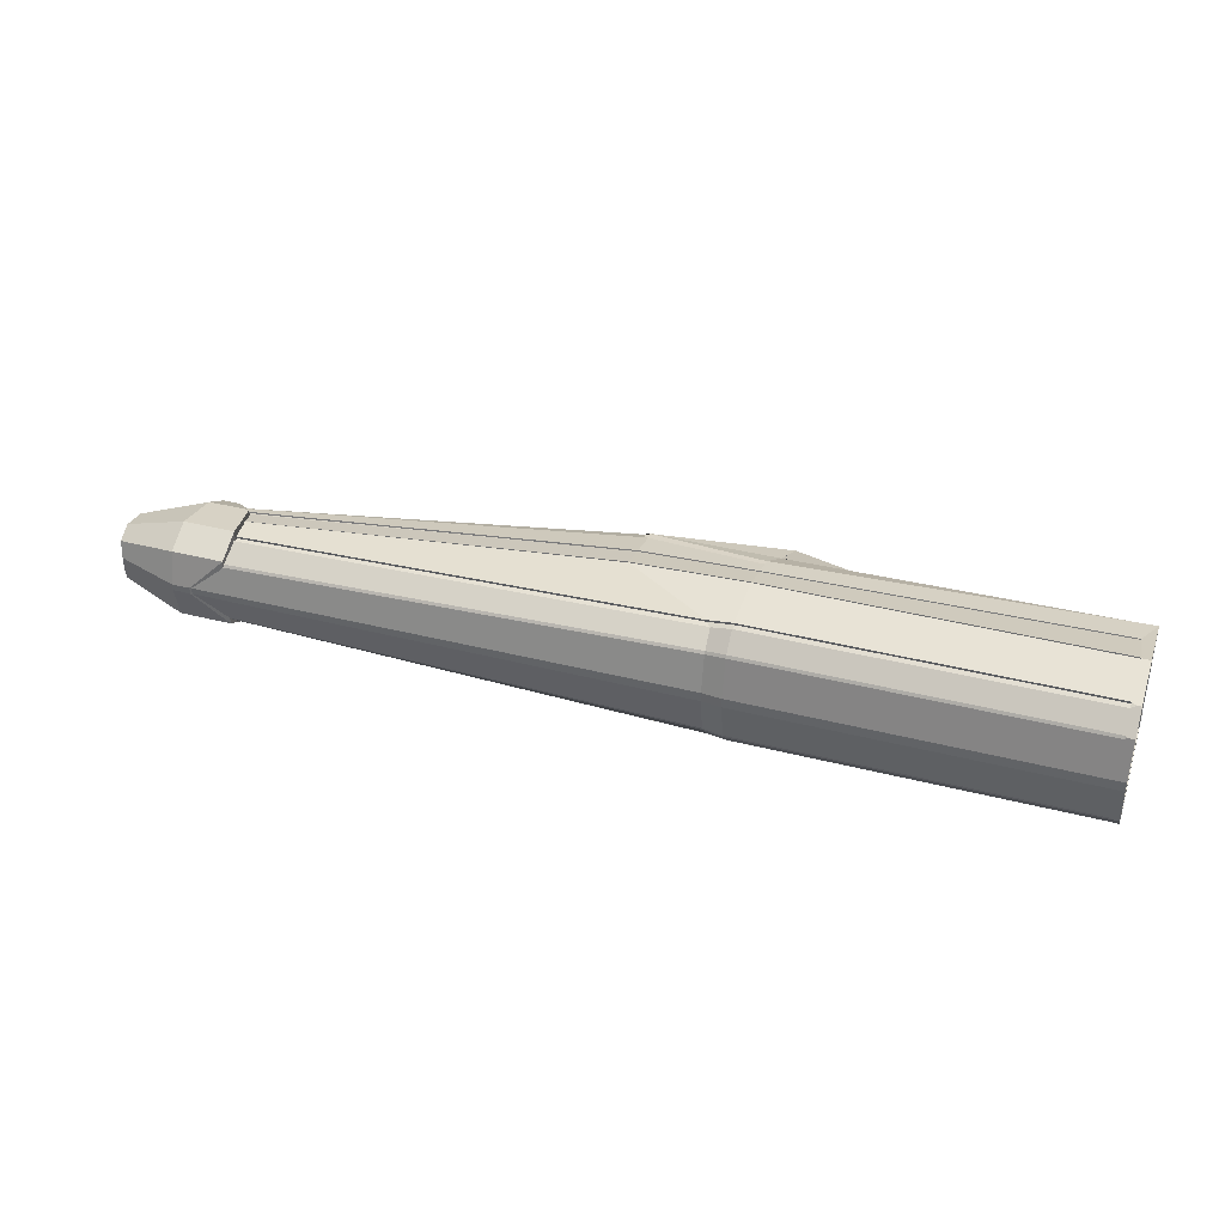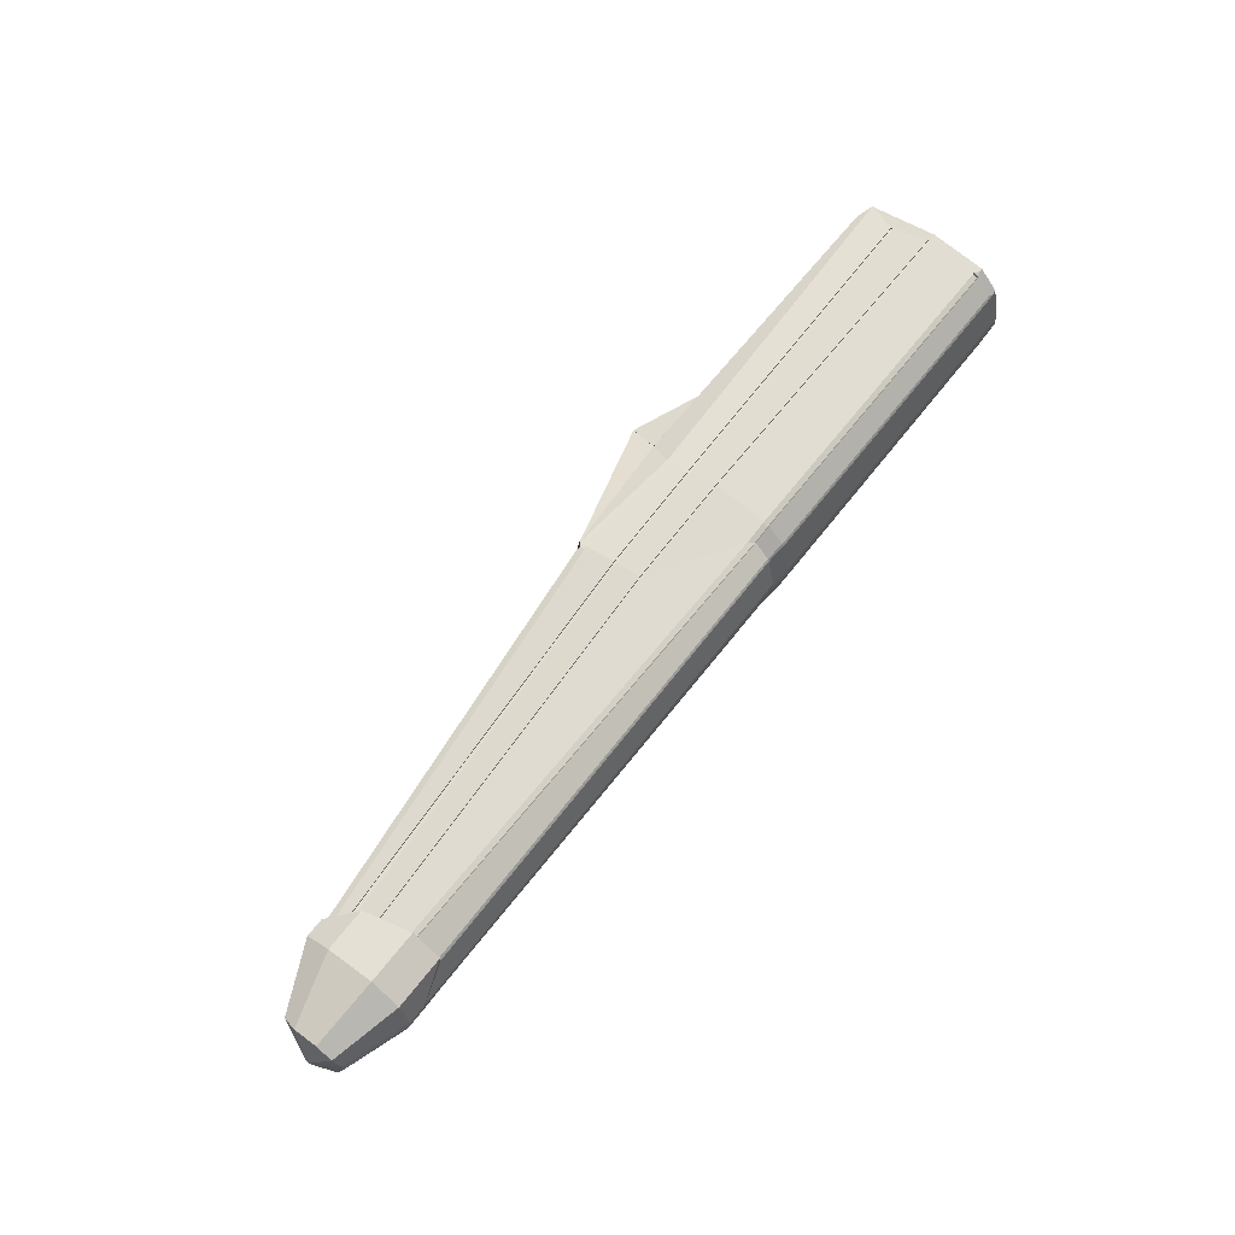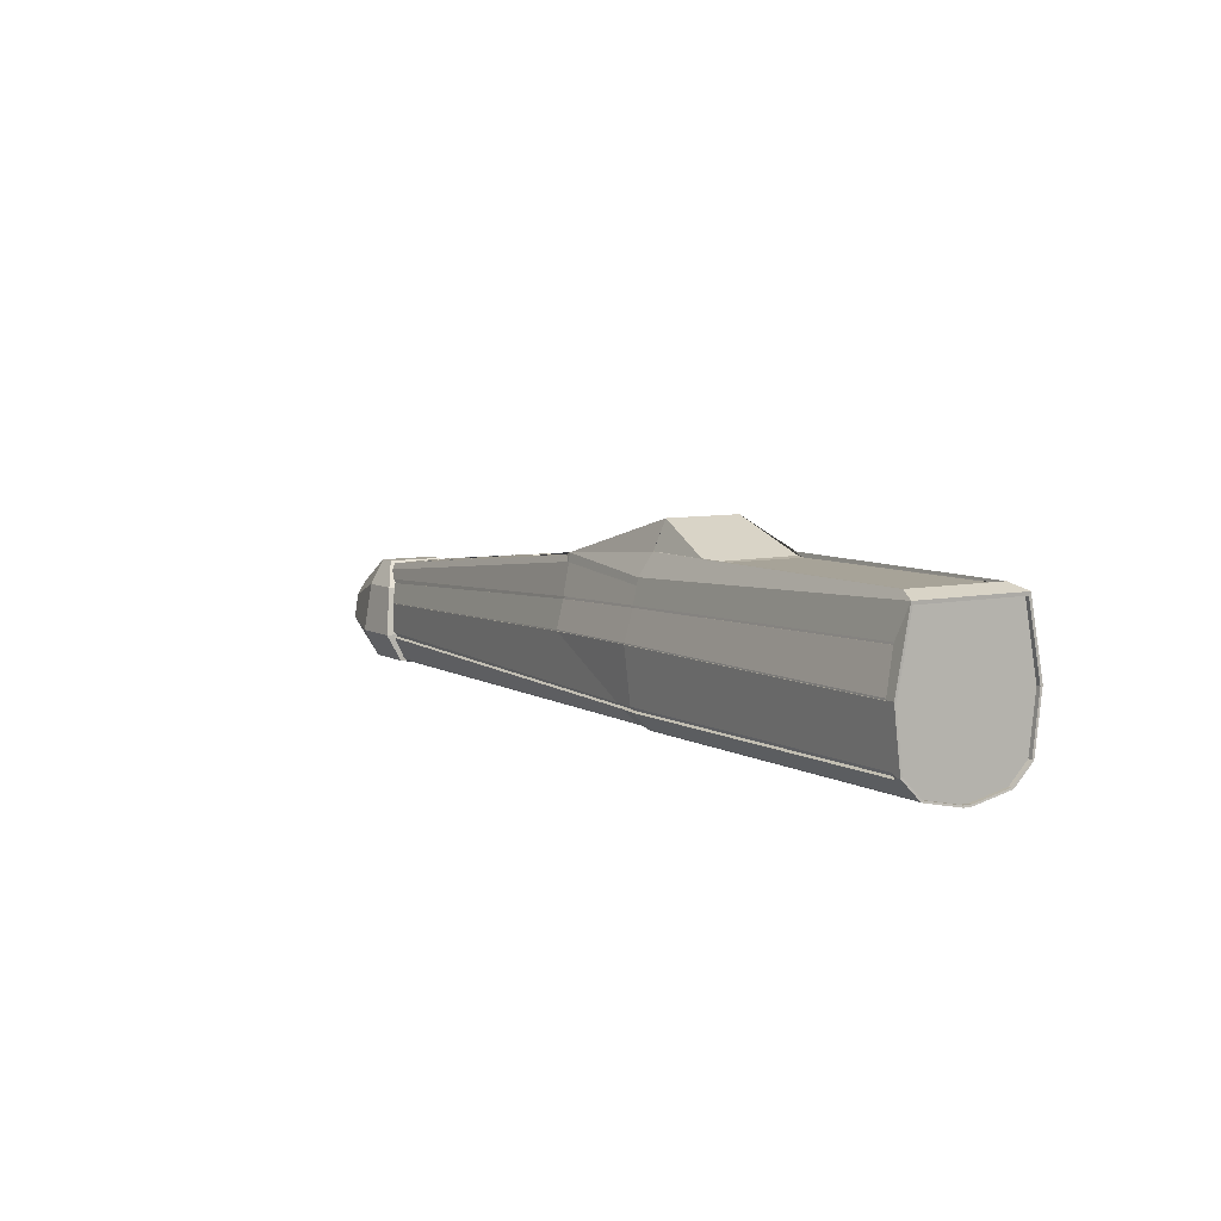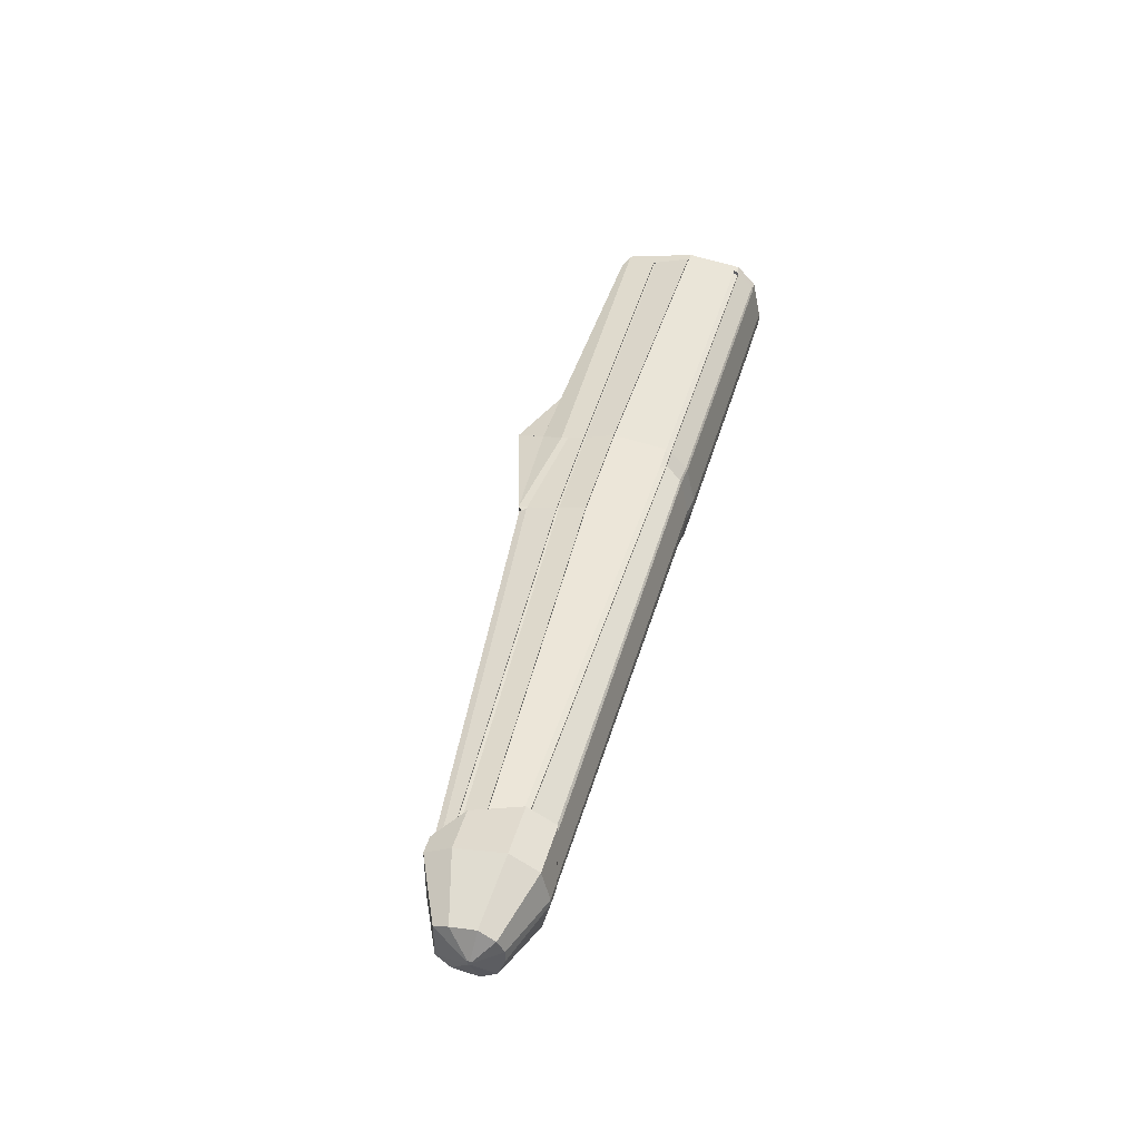
<metadata>
{"format":"obj","ext":"obj","renderer":"f3d","projection":"perspective","resolution":1024,"background":"white","views":[{"elev":36.4,"azim":-161.4,"up":"+Y"},{"elev":64.7,"azim":127.8,"up":"+Y"},{"elev":6.8,"azim":-122.7,"up":"+Z"},{"elev":41.8,"azim":105.3,"up":"+Y"}]}
</metadata>
<code>
o Cube.001
v -1.429 0.8074 1.317
v -2.209 0.8031 1.252
v -2.209 -0.7194 1.252
v 0.9867 0.8768 1.153
v -0.7818 1.136 0.09476
v -0.7818 0.918 0.9638
v -6.174 0.918 1.175
v -6.11 0.6992 -1.063
v -6.11 -0.6395 -1.063
v -6.11 -0.9387 -0.772
v -6.11 0.9983 -0.772
v -6.11 -1.043 0.06789
v -6.11 1.103 0.06789
v -6.11 -0.8303 1.126
v -6.11 0.89 1.126
v -6.11 0.1013 -1.188
v -6.11 -0.04168 -1.188
v -5.875 -0.6159 1.256
v -5.875 0.7343 1.256
v -6.165 0.6992 -1.063
v -6.165 -0.6395 -1.063
v -6.165 -0.9387 -0.772
v -6.165 0.9983 -0.772
v -6.165 -1.043 0.06789
v -6.165 1.103 0.06789
v -6.165 -0.8303 1.126
v -6.165 0.89 1.126
v -6.165 0.1013 -1.188
v -6.165 -0.04168 -1.188
v -6.105 0.6992 -1.063
v -6.105 -0.6395 -1.063
v -6.105 -0.9387 -0.772
v -6.105 0.9983 -0.772
v -6.105 -1.043 0.06789
v -6.105 1.103 0.06789
v -6.105 -0.8303 1.126
v -6.105 0.89 1.126
v -6.105 0.1013 -1.188
v -6.105 -0.04168 -1.188
v 6.703 0.8261 -0.6319
v 6.703 0.5802 -1.063
v 6.703 -0.7664 -0.6319
v 6.703 -0.5205 -1.063
v 6.86 0.695 0.1189
v 6.86 -0.6354 0.1189
v 7.233 0.4746 0.5168
v 7.233 -0.4149 0.5168
v 7.233 -0.0192 -1.187
v 7.233 0.07887 -1.187
v 7.515 0.8261 -0.6319
v 7.515 0.5802 -1.063
v 7.515 -0.7664 -0.6319
v 7.515 -0.5205 -1.063
v 7.515 0.695 0.1189
v 7.515 -0.6354 0.1189
v 7.512 0.4746 0.5168
v 7.512 -0.4149 0.5168
v 7.512 -0.0192 -1.187
v 7.512 0.07887 -1.187
v 8.537 0.5019 -0.5373
v 8.537 0.3566 -0.7785
v 8.537 -0.4422 -0.5373
v 8.537 -0.2969 -0.7785
v 8.537 0.4459 -0.1584
v 8.537 -0.3862 -0.1584
v 8.491 0.3169 0.0726
v 8.491 -0.2572 0.0726
v 8.491 -0.06307 -0.8707
v 8.491 0.1227 -0.8707
v 8.707 0.07015 -0.4737
v 8.707 0.05774 -0.4943
v 8.707 -0.01048 -0.4737
v 8.707 0.001929 -0.4943
v 8.707 0.06537 -0.4413
v 8.707 -0.005699 -0.4413
v 8.703 0.05435 -0.4216
v 8.703 0.005317 -0.4216
v 8.703 0.0219 -0.5022
v 8.703 0.03777 -0.5022
v -0.8012 -0.8569 0.9659
v 0.9642 -0.8378 1.147
v 7.233 0.4929 0.372
v 7.233 0.4146 0.4714
v 7.233 -0.3549 0.5009
v 7.16 -0.4365 0.4133
v 7.233 -0.4272 0.4445
v -0.7824 0.9935 -0.8197
v -0.7811 1.036 -0.7349
v -0.7824 -0.9343 -0.8201
v -0.7803 -0.9774 -0.735
v -6.034 1.036 -0.7356
v -6.034 0.994 -0.8201
v -6.034 -0.9343 -0.8201
v -6.034 -0.9763 -0.7356
v -0.4791 0.9533 -0.8172
v -0.3997 0.9958 -0.7339
v -0.4003 -0.9361 -0.7365
v -0.4791 -0.8934 -0.8194
v 7.233 0.6724 -0.6704
v 7.235 0.6881 -0.5768
v 7.233 -0.6256 -0.5776
v 7.233 -0.6127 -0.6704
v 0.9821 -0.8386 1.047
v -0.7849 -0.8809 0.8782
v -0.7818 0.9361 0.8561
v 0.9821 0.8932 1.019
v 1.021 -0.8315 1.044
v 1.031 0.8886 1.02
v -5.939 -0.702 1.279
v -5.9 -0.5978 1.267
v -5.9 0.7343 1.267
v -5.939 0.8371 1.279
v -0.9517 -0.747 1.127
v -0.9441 -0.6837 1.333
v -0.9113 0.7703 1.302
v -0.9158 0.7681 1.309
v -2.776 -9.988 -0.005858
v -2.776 -9.988 -0.005858
v 1.528 -0.4208 1.09
v 1.579 -0.3629 1.025
v 1.572 0.4417 1.01
v 1.52 0.5013 1.072
v 3.246 0.4199 0.8368
v 3.31 0.4781 0.887
v 3.235 -0.3241 0.8537
v 3.297 -0.3793 0.9064
v 4.674 -0.3706 0.7683
v 4.725 -0.3137 0.7044
v 4.679 -0.3636 0.739
v 4.697 -0.3428 0.7157
v 4.72 0.3292 0.6882
v 4.669 0.3888 0.7494
v 4.692 0.3584 0.6981
v 4.673 0.3802 0.7205
v 6.343 0.3007 0.5165
v 6.407 0.3583 0.5651
v 6.373 0.3289 0.5201
v 6.396 0.3499 0.5379
v 6.335 -0.2659 0.5369
v 6.397 -0.3194 0.5896
v 6.364 -0.2933 0.5425
v 6.387 -0.3129 0.5618
v -0.7818 -0.956 0.6111
v -0.7818 -0.9635 0.5751
v -5.991 -0.9424 0.6561
v -6.169 -0.8603 1.165
v -6.166 -0.8501 1.18
v -6.174 -0.8483 1.175
v -6.173 -0.8533 1.166
v -6.174 -0.8603 1.165
v 0.9821 -0.9378 0.5763
v 0.9821 -0.9468 0.5401
v 7.113 -0.4566 0.3035
v 7.043 -0.4727 0.2733
v -0.7818 1 0.5689
v -0.7816 0.9952 0.5998
v -5.986 0.9945 0.7055
v -5.982 0.9984 0.6743
v 0.9821 0.9876 0.5157
v 0.9821 0.9834 0.5527
v 7.326 0.5426 0.1592
v 7.326 0.5376 0.222
v -0.7843 -1.075 0.1343
v -0.7818 -1.077 0.09496
v -6.034 -1.077 0.07207
v -6.036 -1.076 0.1116
v -6.036 1.136 0.09991
v -6.034 1.136 0.07207
v -6.044 1.138 0.08199
v -0.7843 1.135 0.1149
v 0.9796 1.092 0.09571
v 0.9668 1.093 0.07588
v 0.967 -1.033 0.09557
v 0.9796 -1.032 0.1345
v 7.252 0.6269 -0.1508
v 7.251 0.6236 -0.1397
v 7.231 -0.5229 0.005612
v 7.233 -0.5267 -0.0066
v 1.068 0.8482 1.079
v 1.089 0.868 1.112
v 1.09 0.8697 1.112
v 1.047 0.8796 1.09
v 1.065 -0.8169 1.112
v 1.028 -0.8207 1.151
v 1.041 -0.8247 1.125
v -5.985 -0.9444 0.6223
v -0.7832 -0.9432 0.6063
v -5.992 -0.9296 0.6512
v -0.7832 -0.9507 0.5703
v 0.9807 -0.9251 0.5715
v 0.9807 -0.9341 0.5352
v 7.112 -0.4439 0.2987
v 7.042 -0.4599 0.2685
v -5.986 -0.9317 0.6174
v 7.325 0.5206 0.1563
v 7.326 0.5156 0.2192
v -5.983 0.9764 0.6715
v -5.987 0.9725 0.7026
v -0.7823 0.9732 0.5969
v -0.7825 0.978 0.566
v 0.9814 0.9656 0.5128
v 0.9814 0.9614 0.5498
v -6.035 -1.054 0.07105
v -6.037 -1.053 0.1106
v 0.9662 -1.01 0.09455
v 0.9788 -1.009 0.1335
v -0.7826 -1.054 0.09394
v -0.7851 -1.052 0.1333
v 7.232 -0.5036 -0.007616
v 7.23 -0.4998 0.004596
v -6.037 1.111 0.09837
v -6.035 1.112 0.07054
v 7.251 0.6023 -0.1523
v 7.251 0.599 -0.1413
v 0.9788 1.067 0.09418
v 0.9659 1.068 0.07435
v -0.7851 1.111 0.1133
v -0.7826 1.112 0.09322
v -6.037 0.9895 -0.7139
v -6.037 0.9474 -0.7984
v -0.7837 0.9894 -0.7132
v -0.7849 0.947 -0.7979
v -0.4816 0.9067 -0.7955
v -0.4022 0.9493 -0.7122
v 7.232 0.6416 -0.5551
v 7.231 0.6259 -0.6487
v -6.037 -0.8794 -0.7945
v -6.037 -0.9214 -0.71
v -0.7854 -0.8793 -0.7946
v -0.7832 -0.9225 -0.7094
v -0.4033 -0.8812 -0.7109
v -0.4821 -0.8385 -0.7938
v 7.23 -0.5578 -0.6449
v 7.23 -0.5707 -0.552
v -2.092 0.7737 1.257
v -2.086 -0.6932 1.27
v -1.013 0.6386 1.741
v -1.011 -0.5437 1.746
v 0.9867 0.8768 1.153
v -0.7818 0.918 0.9638
v -0.8012 -0.8569 0.9659
v 0.9642 -0.8378 1.147
v -0.9441 -0.6837 1.333
v -1.013 0.6386 1.741
v -2.209 0.8031 1.252
v -2.209 -0.7194 1.252
v -0.7818 1.136 0.09476
v -0.7818 0.918 0.9638
v -6.174 0.918 1.175
v -6.034 0.1037 -1.215
v -6.034 -0.044 -1.215
v -0.7818 0.1037 -1.215
v -0.7818 -0.044 -1.215
v -6.174 0.721 -1.085
v -6.174 -0.6613 -1.085
v -6.174 -0.9702 -0.7852
v -6.174 1.03 -0.7852
v -6.174 -1.078 0.08199
v -6.174 1.138 0.08199
v -6.174 0.1037 -1.215
v -6.174 -0.044 -1.215
v -6.171 0.6992 -1.063
v -6.171 -0.6395 -1.063
v -6.171 -0.9387 -0.772
v -6.171 0.9983 -0.772
v -6.171 -1.043 0.06789
v -6.171 1.103 0.06789
v -6.171 -0.8303 1.126
v -6.171 0.89 1.126
v -6.171 0.1013 -1.188
v -6.171 -0.04168 -1.188
v -5.875 -0.6159 1.256
v -5.875 0.7343 1.256
v -0.7818 0.1037 -1.215
v -0.7818 -0.044 -1.215
v -0.4791 -0.04108 -1.18
v -0.4791 0.1007 -1.18
v 7.233 -0.0192 -1.18
v 7.233 0.07887 -1.18
v -6.174 -1.058 0.1809
v -6.171 -1.024 0.1636
v -6.174 -1.008 0.4295
v -6.171 -0.9755 0.4044
v -0.8012 -0.8569 0.9659
v 7.233 0.4929 0.372
v 7.233 0.4146 0.4714
v 7.233 -0.3549 0.5009
v 7.16 -0.4365 0.4133
v 7.233 -0.4272 0.4445
v -0.7824 0.9935 -0.8197
v -0.7811 1.036 -0.7349
v -0.7824 -0.9343 -0.8201
v -0.7803 -0.9774 -0.735
v -6.034 1.036 -0.7356
v -6.034 0.994 -0.8201
v -6.105 1.03 -0.7852
v -6.034 -0.9343 -0.8201
v -6.034 -0.9763 -0.7356
v -6.105 -0.9702 -0.7852
v -0.4791 0.9533 -0.8172
v -0.3997 0.9958 -0.7339
v -0.4003 -0.9361 -0.7365
v -0.4791 -0.8934 -0.8194
v 7.233 0.6724 -0.6704
v 7.235 0.6881 -0.5768
v 7.233 -0.6256 -0.5776
v 7.233 -0.6127 -0.6704
v -0.7818 0.6956 -1.091
v -0.7819 0.7395 -1.067
v -0.7819 -0.6799 -1.067
v -0.7818 -0.6359 -1.091
v -6.034 0.7396 -1.067
v -6.034 0.6956 -1.091
v -6.071 0.721 -1.085
v -6.034 -0.6359 -1.091
v -6.034 -0.6799 -1.067
v -6.071 -0.6613 -1.085
v -0.7819 0.7395 -1.067
v -0.7818 0.6955 -1.091
v -0.7818 -0.6359 -1.091
v -0.7819 -0.6799 -1.067
v -0.4791 0.7127 -1.038
v -0.4791 0.6681 -1.061
v -0.4791 -0.6085 -1.061
v -0.4791 -0.6531 -1.038
v 7.233 0.4639 -1.063
v 7.233 0.5 -1.033
v 7.233 -0.4403 -1.033
v 7.233 -0.4043 -1.063
v 0.9821 -0.8386 1.047
v 0.9821 0.8932 1.019
v 1.021 -0.8315 1.044
v 1.031 0.8886 1.02
v 1.528 -0.4208 1.09
v 1.52 0.5014 1.073
v 3.31 0.4781 0.8877
v 3.297 -0.3793 0.9071
v 4.674 -0.3707 0.765
v 4.668 0.3887 0.7461
v 6.406 0.3582 0.5618
v 6.397 -0.3195 0.5863
v 1.528 -0.4208 1.09
v 1.52 0.5013 1.072
v 3.31 0.4781 0.887
v 3.297 -0.3793 0.9064
v 4.674 -0.3706 0.7683
v 4.669 0.3888 0.7494
v 6.407 0.3583 0.5651
v 6.397 -0.3194 0.5896
v -0.7818 -0.956 0.6111
v -5.991 -0.9424 0.6561
v -6.169 -0.8603 1.165
v -6.174 -0.8483 1.175
v -6.173 -0.8533 1.166
v -6.174 -0.8603 1.165
v 0.9821 -0.9378 0.5763
v 7.113 -0.4566 0.3035
v -0.7816 0.9952 0.5998
v -5.986 0.9945 0.7055
v -5.982 0.9984 0.6743
v 0.9821 0.9834 0.5527
v 7.326 0.5376 0.222
v -0.7818 -1.077 0.09496
v -6.034 -1.077 0.07207
v -6.036 -1.076 0.1116
v -6.044 -1.078 0.08199
v -6.036 1.136 0.09991
v -6.034 1.136 0.07207
v -6.044 1.138 0.08199
v 0.9668 1.093 0.07588
v 0.967 -1.033 0.09557
v 7.252 0.6269 -0.1508
v 7.233 -0.5267 -0.0066
v 1.068 0.8482 1.079
v 1.089 0.868 1.112
v 1.09 0.8697 1.112
v 1.065 -0.8169 1.112
v -5.985 -0.9444 0.6223
v -5.992 -0.9296 0.6512
v -5.986 -0.9317 0.6174
v -5.983 0.9764 0.6715
v -5.987 0.9725 0.7026
v -6.035 -1.054 0.07105
v -6.037 -1.053 0.1106
v -1.013 0.6386 1.741
f 102 101 234 233
f 162 161 195 196
f 178 177 210 209
f 176 175 213 214
f 100 99 226 225
f 113 116 237 238
f 111 110 18 19
f 21 22 32 31
f 20 28 38 30
f 26 27 37 36
f 28 29 39 38
f 24 26 36 34
f 25 23 33 35
f 29 21 31 39
f 23 20 30 33
f 27 25 35 37
f 22 24 34 32
f 183 185 107 85 84
f 80 104 103 81
f 82 108 182 181 83
f 185 184 81 103 107
f 93 89 229 227
f 99 95 223 226
f 97 90 230 231
f 92 91 219 220
f 95 87 222 223
f 106 105 6 4
f 110 111 112 109
f 113 110 109 114
f 115 112 111 116
f 120 121 122 119
f 121 123 124 122
f 123 125 126 124
f 125 120 119 126
f 128 131 133 130
f 130 133 134 129
f 129 134 132 127
f 131 135 137 133
f 133 137 138 134
f 134 138 136 132
f 135 139 141 137
f 137 141 142 138
f 138 142 140 136
f 139 128 130 141
f 141 130 129 142
f 142 129 127 140
f 145 143 187 188
f 157 156 199 198
f 155 158 197 200
f 151 143 187 190
f 173 178 209 205
f 170 171 215 217
f 5 168 212 218
f 175 172 216 213
f 174 163 208 206
f 4 179 180 181 182
f 183 81 184 185
f 183 179 4 81
f 4 182 108 106
f 189 194 188 187
f 190 187 189 191
f 192 190 191 193
f 144 152 191 189
f 153 151 190 192
f 152 154 193 191
f 144 186 194 189
f 198 199 200 197
f 202 196 195 201
f 199 202 201 200
f 159 155 200 201
f 161 159 201 195
f 156 160 202 199
f 160 162 196 202
f 208 204 203 207
f 210 206 205 209
f 206 208 207 205
f 163 166 204 208
f 164 173 205 207
f 177 174 206 210
f 165 164 207 203
f 216 218 217 215
f 215 214 213 216
f 218 212 211 217
f 167 170 217 211
f 171 176 214 215
f 172 5 218 216
f 219 221 222 220
f 224 225 226 223
f 221 224 223 222
f 96 100 225 224
f 88 96 224 221
f 87 92 220 222
f 91 88 221 219
f 230 228 227 229
f 232 233 234 231
f 229 232 231 230
f 101 97 231 234
f 94 93 227 228
f 98 102 233 232
f 89 98 232 229
f 90 94 228 230
f 41 43 42 40
f 42 45 44 40
f 45 47 46 44
f 41 49 48 43
f 50 54 64 60
f 57 55 65 67
f 52 53 63 62
f 59 51 61 69
f 48 49 59 58
f 41 40 50 51
f 46 47 57 56
f 49 41 51 59
f 42 43 53 52
f 47 45 55 57
f 40 44 54 50
f 43 48 58 53
f 44 46 56 54
f 45 42 52 55
f 62 63 73 72
f 69 61 71 79
f 66 67 77 76
f 61 60 70 71
f 53 58 68 63
f 54 56 66 64
f 55 52 62 65
f 58 59 69 68
f 51 50 60 61
f 56 57 67 66
f 71 70 72 73
f 72 70 74 75
f 75 74 76 77
f 71 73 78 79
f 67 65 75 77
f 60 64 74 70
f 63 68 78 73
f 64 66 76 74
f 65 62 72 75
f 68 69 79 78
f 241 242 243
f 240 115 239
f 239 115 244
f 243 242 238
f 239 244 238 242
f 160 156 105 106
f 103 104 143 151
f 164 90 97 173
f 88 5 172 96
f 3 113 238 236
f 116 2 235 237
f 9 10 11 8
f 13 12 14 15
f 11 10 12 13
f 9 8 16 17
f 236 238 385 235
f 301 370 372 305
f 299 298 364 366 258 256
f 310 292 297 316
f 277 323 326 279
f 369 368 294 296 257 259
f 250 252 253 251
f 314 313 250 260 254
f 250 251 261 260
f 249 359 360 367 369 259
f 260 261 271 270
f 256 258 266 264
f 249 259 267 269
f 324 276 278 329
f 274 319 323 277
f 296 295 312 314 254 257
f 366 365 378 351 352 355 282 280 258
f 317 316 297 299 256 255
f 254 260 270 262
f 255 256 264 263
f 259 257 265 267
f 261 255 263 271
f 257 254 262 265
f 245 273 272 246
f 311 315 251 253
f 318 290 300 322
f 251 315 317 255 261
f 292 321 325 303
f 276 277 279 278
f 320 275 276 324
f 275 274 277 276
f 371 302 306 373
f 322 300 304 327
f 358 359 249 248
f 303 325 328 307
f 258 280 281 266
f 280 282 283 281
f 298 293 363 364
f 291 294 368 247
f 287 288 289
f 282 355 354 268 283
f 294 295 296
f 297 298 299
f 313 308 252 250
f 312 313 314
f 315 316 317
f 308 313 312 309
f 315 311 310 316
f 325 321 320 324
f 318 322 323 319
f 326 323 322 327
f 324 329 328 325
f 312 295 290 309
f 336 337 338 339 375 374 335
f 374 377 287 338 337 334 335
f 376 375 339 340 341 287 286
f 287 341 338
f 354 353 249 269 268
f 334 337 345 342
f 336 335 343 344
f 337 336 344 345
f 338 341 349 346
f 340 339 347 348
f 341 340 348 349
f 335 334 342 343
f 339 338 346 347
f 332 330 356 357 288
f 284 352 351 350
f 378 351 379 380
f 364 365 366
f 365 364 383 384
f 333 285 362 361 331
f 360 359 382 381
f 245 246 236 235
f 170 167 158 155
f 86 85 153 154 152 174 177
f 159 161 176 171
f 171 170 155 159
f 163 174 152 144
f 167 168 169
f 144 186 166 163
f 154 153 192 193
f 168 167 211 212
f 116 111 19 2
f 6 7 112 115
f 110 113 3 18
f 7 148 147 109 112
f 146 147 148 149 150
f 147 146 80 114 109
f 121 120 125 123
f 139 135 131 128
l 118 117

</code>
